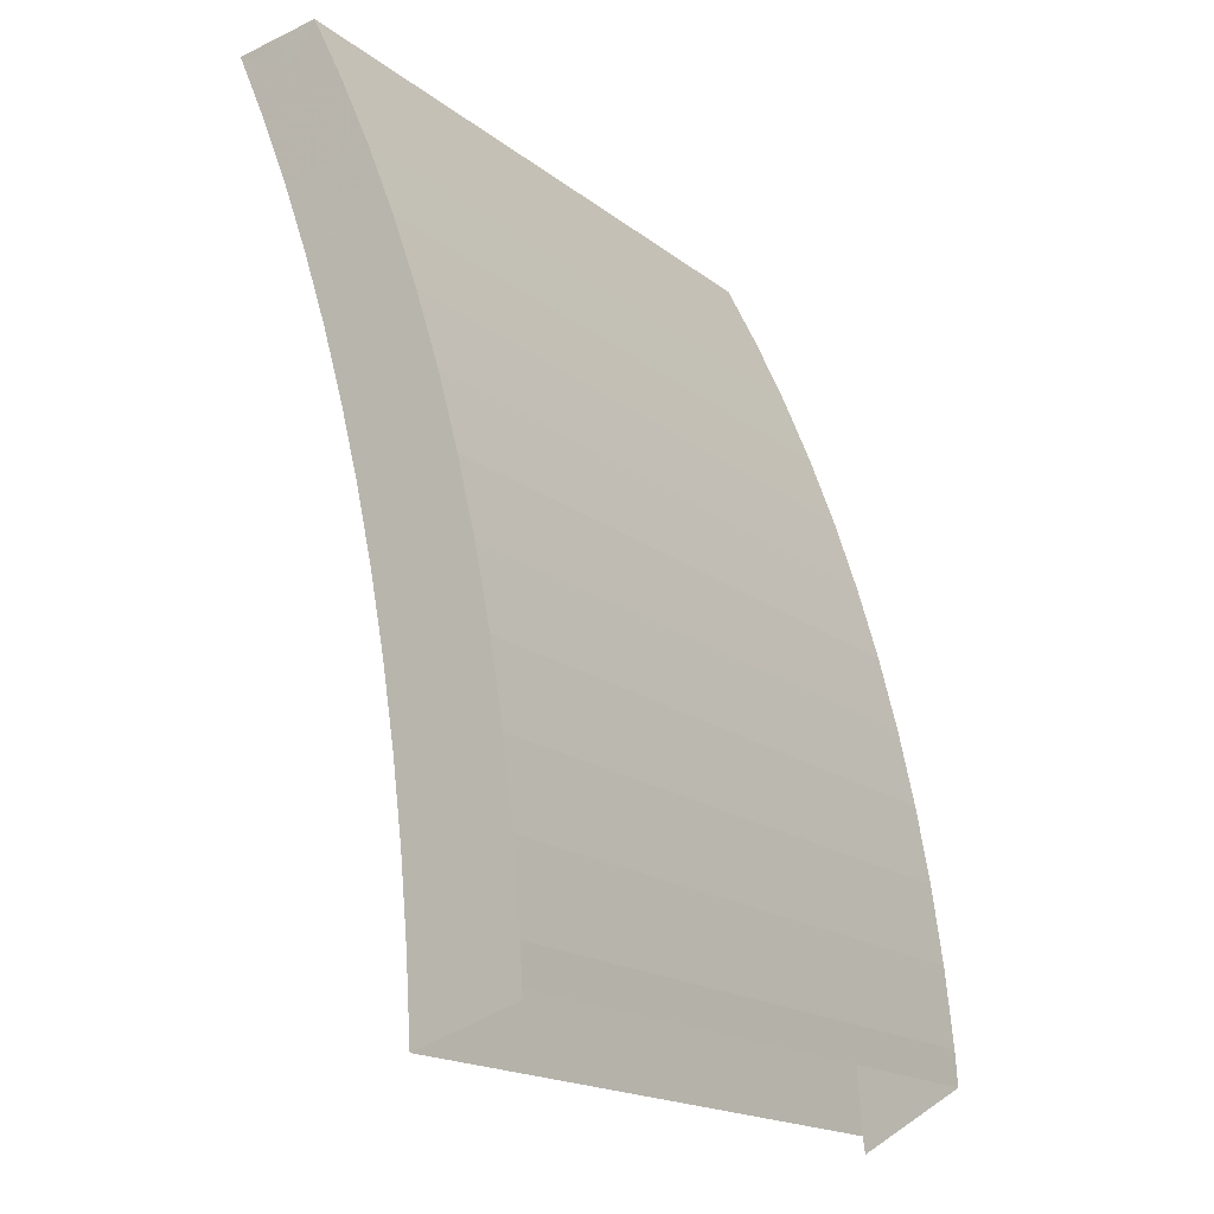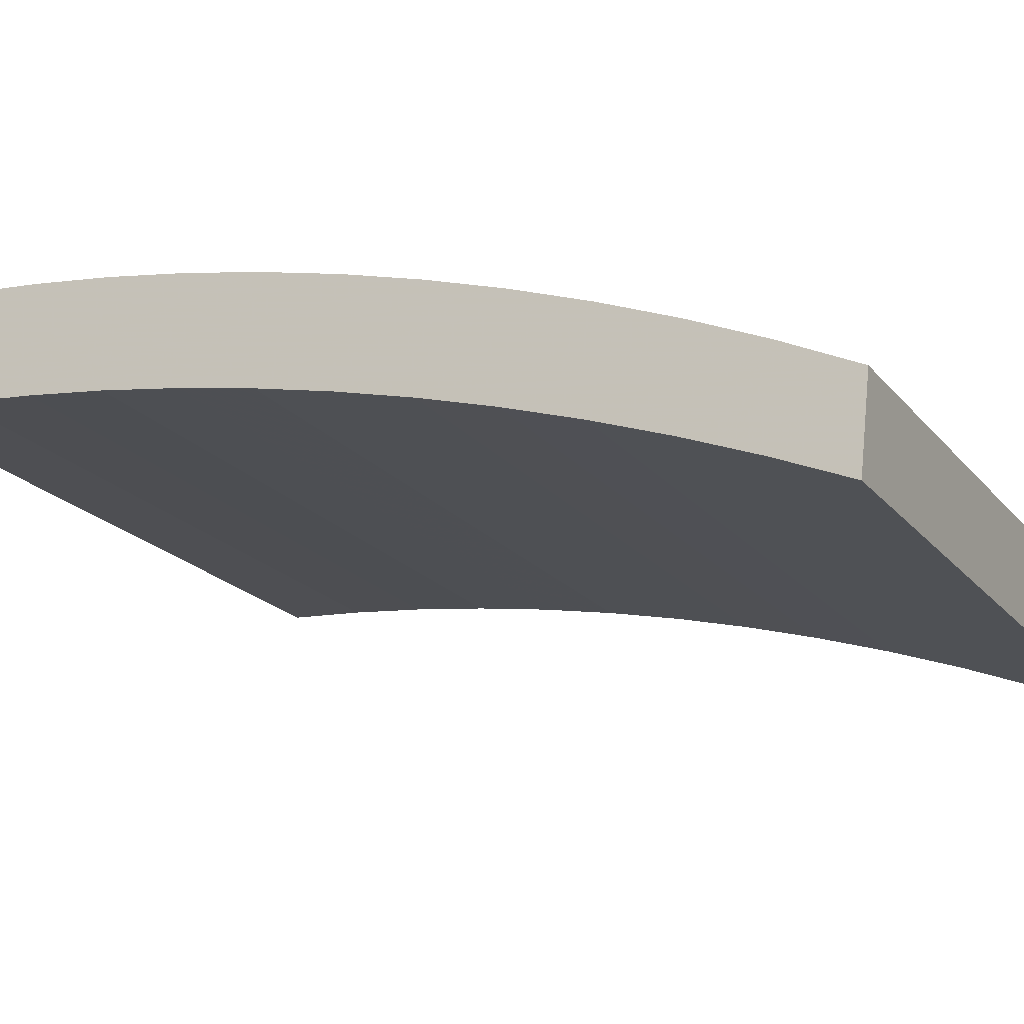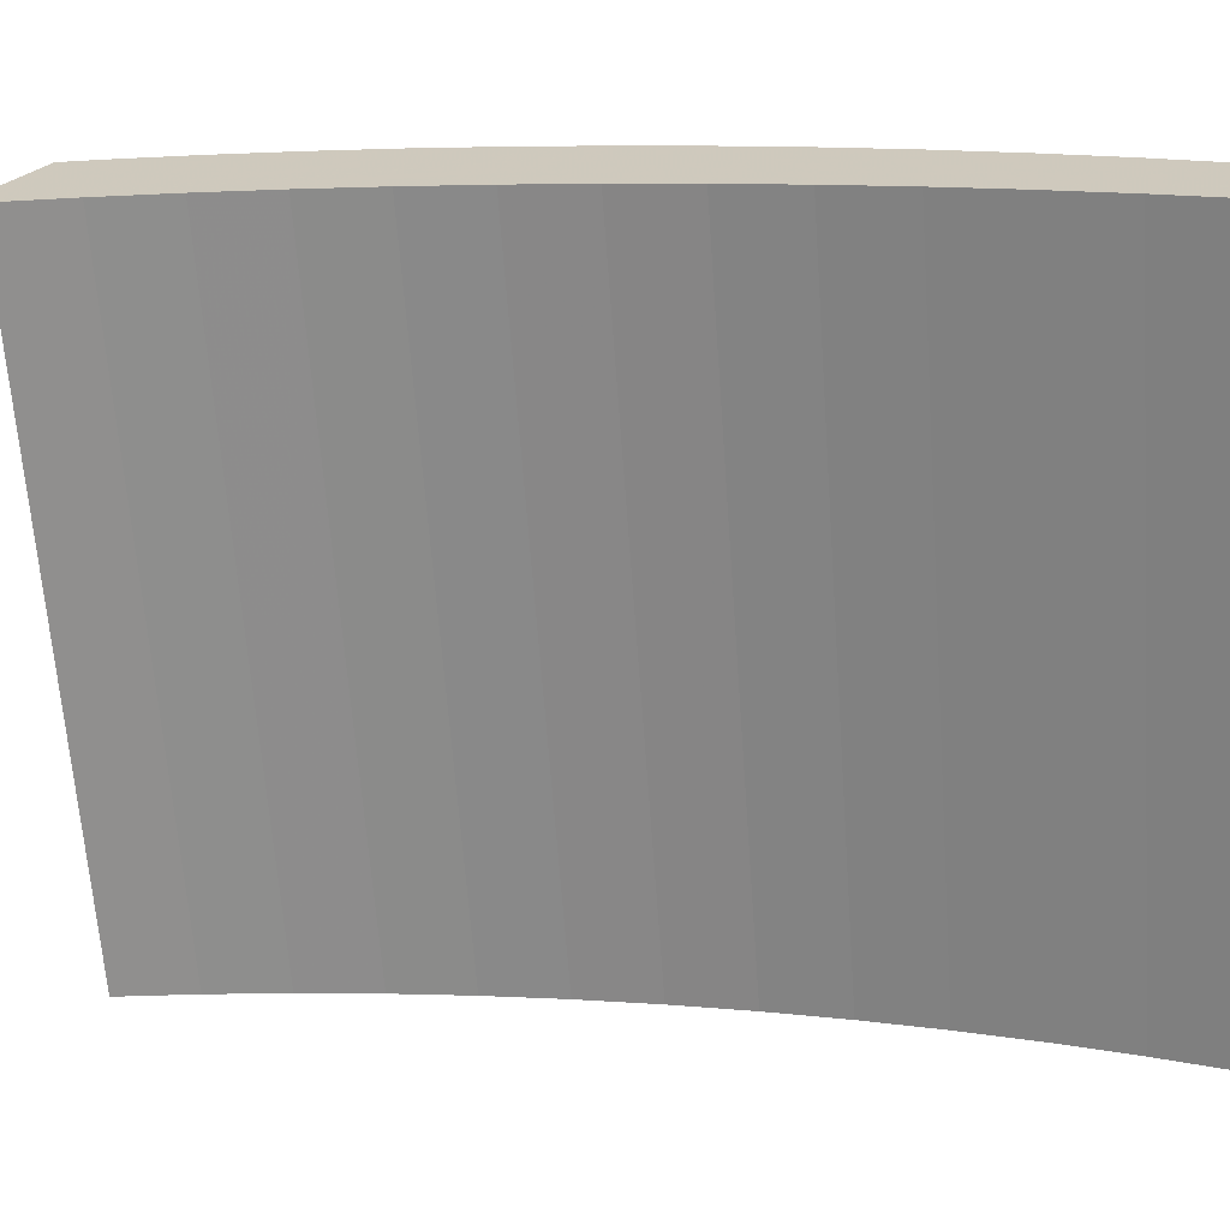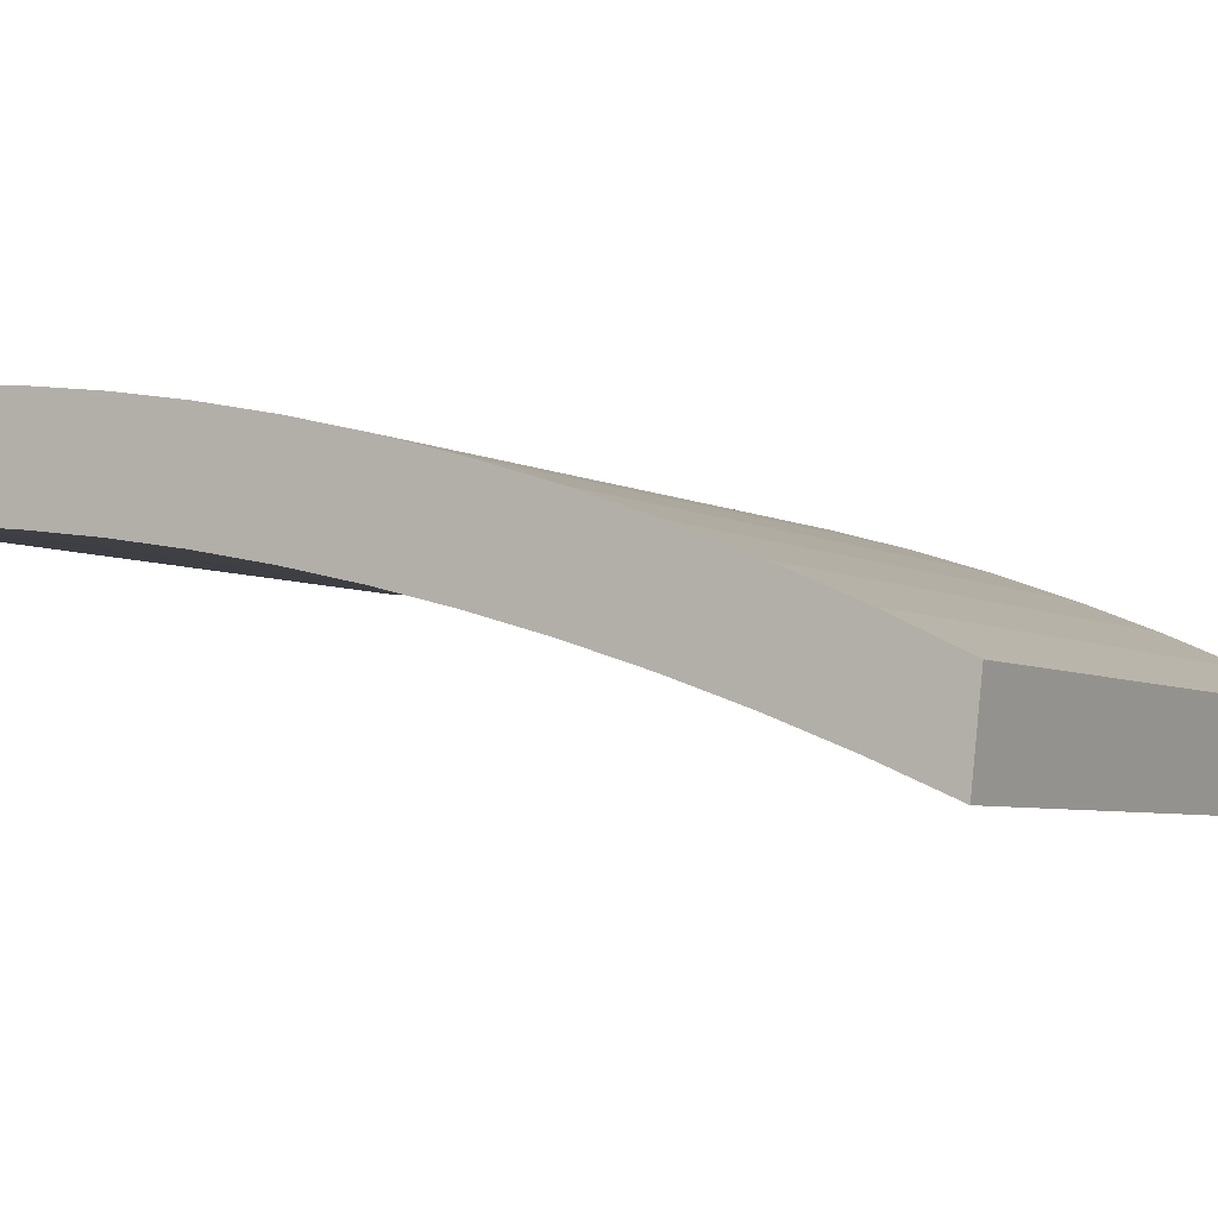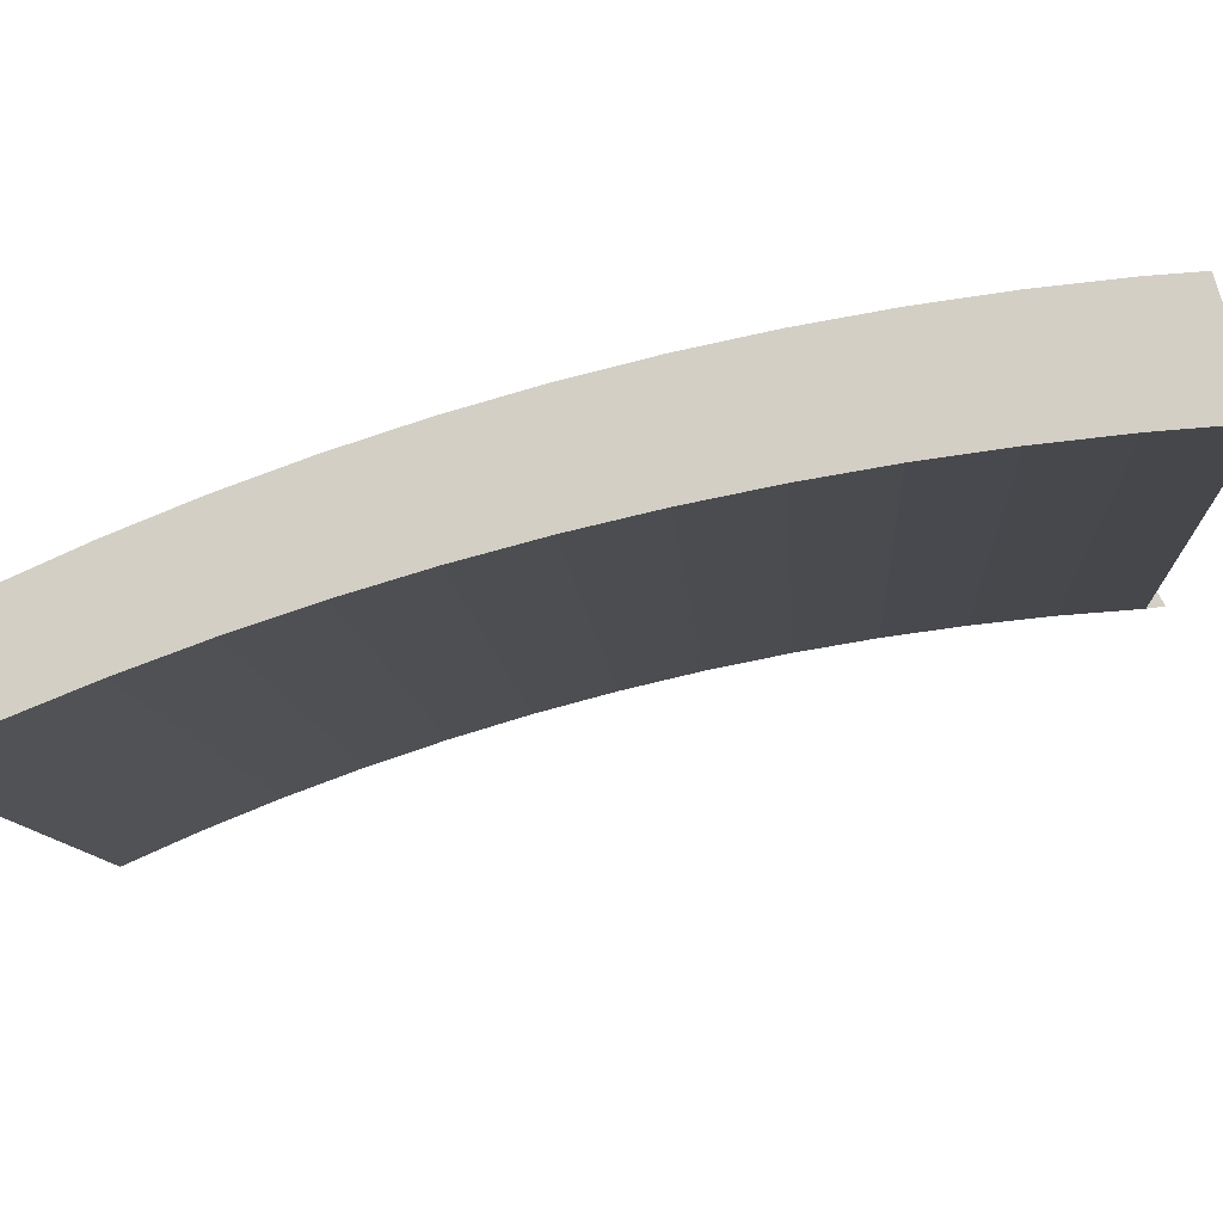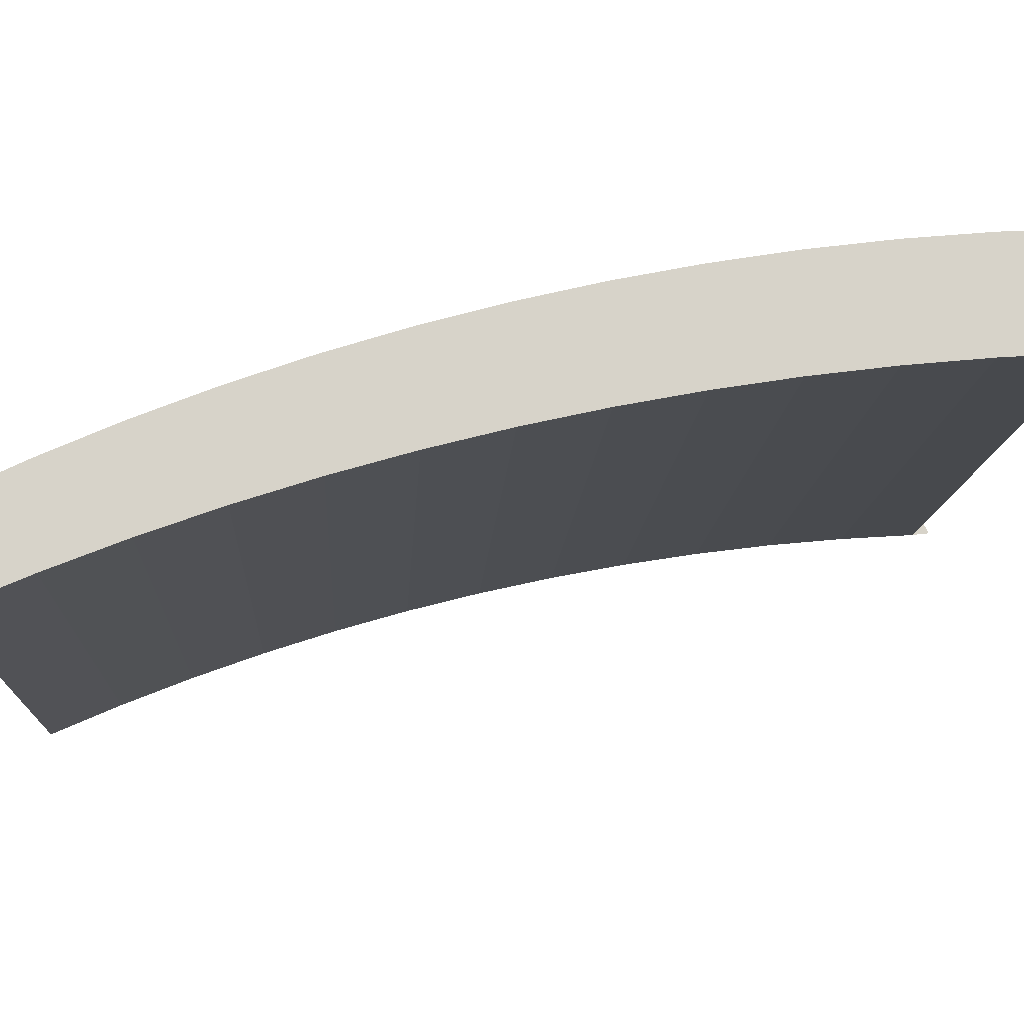
<metadata>
{"format":"obj","ext":"obj","renderer":"f3d","projection":"perspective","resolution":1024,"background":"white","views":[{"elev":-17.9,"azim":-55.4,"up":"+Y"},{"elev":-19.9,"azim":117.4,"up":"+Z"},{"elev":-66.2,"azim":94.2,"up":"+Z"},{"elev":-4.9,"azim":121.0,"up":"+Z"},{"elev":-10.2,"azim":-86.4,"up":"+Z"},{"elev":-12.9,"azim":-93.2,"up":"+Z"}]}
</metadata>
<code>
v 0.2982 -0.02133 -0.1633
v -0.3137 0.04985 -0.1702
v -0.3137 -0.02133 -0.1633
v 0.2982 0.04985 -0.1702
v -0.3134 0.05193 -0.2651
v 0.2982 -0.05305 -0.1614
v 0.2982 0.1208 -0.1796
v -0.3134 -0.01756 -0.2581
v -0.3137 0.1208 -0.1796
v -0.3137 -0.05305 -0.1614
v 0.2982 0.1913 -0.1915
v 0.2982 -0.01756 -0.2581
v -0.3134 -0.08718 -0.2533
v -0.3134 0.1212 -0.2743
v -0.00776 -0.05305 -0.1614
v 0.2982 -0.1027 -0.2515
v 0.2982 0.05193 -0.2651
v 0.2982 -0.08718 -0.2533
v -0.3137 0.1913 -0.1915
v 0.2982 0.1212 -0.2743
v -0.3137 -0.06101 -0.1609
v 0.2982 0.2614 -0.2058
v 0.2982 0.6004 -0.314
v -0.3134 0.1901 -0.2856
v 0.2982 0.3308 -0.2227
v 0.2982 0.6652 -0.3426
v 0.2982 0.5345 -0.2876
v -0.3137 0.2614 -0.2058
v 0.2982 0.1901 -0.2856
v 0.2982 0.3996 -0.2419
v -0.3137 0.5345 -0.2876
v -0.3137 0.6004 -0.314
v 0.2982 0.4675 -0.2636
v -0.3134 0.2587 -0.299
v 0.2982 0.2587 -0.299
v -0.3137 0.3308 -0.2227
v -0.3137 0.4675 -0.2636
v -0.00776 0.6652 -0.3426
v -0.3137 0.3996 -0.2419
v 0.2982 0.7287 -0.3735
v -0.3134 0.5272 -0.3736
v -0.3134 0.4611 -0.3519
v -0.00776 0.7287 -0.3735
v -0.3137 0.6652 -0.3426
v -0.3134 0.3268 -0.3145
v 0.2982 0.3268 -0.3145
v -0.3134 0.5925 -0.3974
v -0.3134 0.3943 -0.3322
v 0.2982 0.3943 -0.3322
v 0.2982 0.7203 -0.4509
v 0.2982 0.5272 -0.3736
v -0.3137 0.7287 -0.3735
v -0.3134 0.6569 -0.4231
v 0.2982 0.4611 -0.3519
v -0.00776 0.7203 -0.4509
v 0.2982 0.6569 -0.4231
v 0.2982 0.5925 -0.3974
v -0.3137 0.7231 -0.4247
v -0.3136 0.6927 -0.3967
v -0.3134 0.7203 -0.4509
v -0.3137 0.7245 -0.4122
v -0.3137 0.7205 -0.4491
v -0.3135 0.7112 -0.4329
v -0.3137 0.7203 -0.4509
f 1 2 3
f 2 1 4
f 5 3 2
f 3 6 1
f 1 7 4
f 7 2 4
f 3 5 8
f 9 5 2
f 10 6 3
f 11 1 6
f 7 1 11
f 2 7 9
f 5 12 8
f 13 3 8
f 5 9 14
f 6 10 15
f 13 10 3
f 11 6 16
f 11 9 7
f 12 5 17
f 18 8 12
f 8 18 13
f 19 14 9
f 20 5 14
f 10 13 21
f 11 16 22
f 9 11 19
f 5 20 17
f 23 12 17
f 12 16 18
f 14 19 24
f 24 20 14
f 22 16 25
f 22 19 11
f 26 17 20
f 27 12 23
f 17 26 23
f 27 16 12
f 28 24 19
f 20 24 29
f 25 16 30
f 25 28 22
f 19 22 28
f 26 20 29
f 23 31 27
f 26 32 23
f 33 16 27
f 24 28 34
f 24 35 29
f 30 16 33
f 30 36 25
f 28 25 36
f 26 29 35
f 31 23 32
f 37 27 31
f 32 26 38
f 27 37 33
f 36 34 28
f 35 24 34
f 37 30 33
f 36 30 39
f 26 35 40
f 32 41 31
f 31 42 37
f 26 43 38
f 44 32 38
f 34 36 45
f 45 35 34
f 30 37 39
f 39 45 36
f 40 35 46
f 43 26 40
f 41 32 47
f 42 31 41
f 48 37 42
f 43 44 38
f 44 47 32
f 35 45 46
f 37 48 39
f 45 39 48
f 40 46 49
f 50 43 40
f 47 51 41
f 51 42 41
f 42 49 48
f 44 43 52
f 47 44 53
f 45 49 46
f 49 45 48
f 40 49 54
f 43 50 55
f 40 56 50
f 51 47 57
f 42 51 54
f 49 42 54
f 58 52 43
f 59 44 52
f 59 53 44
f 53 57 47
f 40 54 51
f 50 60 55
f 60 43 55
f 40 57 56
f 56 60 50
f 40 51 57
f 52 58 61
f 58 43 62
f 61 59 52
f 53 59 63
f 57 53 56
f 64 43 60
f 60 56 53
f 63 61 58
f 62 43 64
f 62 63 58
f 53 63 60
f 60 63 64
f 64 63 62
f 3 2 1
f 4 1 2
f 2 3 5
f 1 6 3
f 4 7 1
f 4 2 7
f 8 5 3
f 2 5 9
f 3 6 10
f 6 1 11
f 11 1 7
f 9 7 2
f 8 12 5
f 8 3 13
f 14 9 5
f 15 10 6
f 3 10 13
f 16 6 11
f 7 9 11
f 17 5 12
f 12 8 18
f 13 18 8
f 9 14 19
f 14 5 20
f 21 13 10
f 22 16 11
f 19 11 9
f 17 20 5
f 17 12 23
f 18 16 12
f 24 19 14
f 14 20 24
f 25 16 22
f 11 19 22
f 20 17 26
f 23 12 27
f 23 26 17
f 12 16 27
f 19 24 28
f 29 24 20
f 30 16 25
f 22 28 25
f 28 22 19
f 29 20 26
f 27 31 23
f 23 32 26
f 27 16 33
f 34 28 24
f 29 35 24
f 33 16 30
f 25 36 30
f 36 25 28
f 35 29 26
f 32 23 31
f 31 27 37
f 38 26 32
f 33 37 27
f 28 34 36
f 34 24 35
f 33 30 37
f 39 30 36
f 40 35 26
f 31 41 32
f 37 42 31
f 38 43 26
f 38 32 44
f 45 36 34
f 34 35 45
f 39 37 30
f 36 45 39
f 46 35 40
f 40 26 43
f 47 32 41
f 41 31 42
f 42 37 48
f 38 44 43
f 32 47 44
f 46 45 35
f 39 48 37
f 48 39 45
f 49 46 40
f 40 43 50
f 41 51 47
f 41 42 51
f 48 49 42
f 52 43 44
f 53 44 47
f 46 49 45
f 48 45 49
f 54 49 40
f 55 50 43
f 50 56 40
f 57 47 51
f 54 51 42
f 54 42 49
f 43 52 58
f 52 44 59
f 44 53 59
f 47 57 53
f 51 54 40
f 55 60 50
f 55 43 60
f 56 57 40
f 50 60 56
f 57 51 40
f 61 58 52
f 62 43 58
f 52 59 61
f 63 59 53
f 56 53 57
f 60 43 64
f 53 56 60
f 58 61 63
f 64 43 62
f 58 63 62
f 63 59 61
f 61 59 63
f 60 63 53
f 64 63 60
f 62 63 64

</code>
